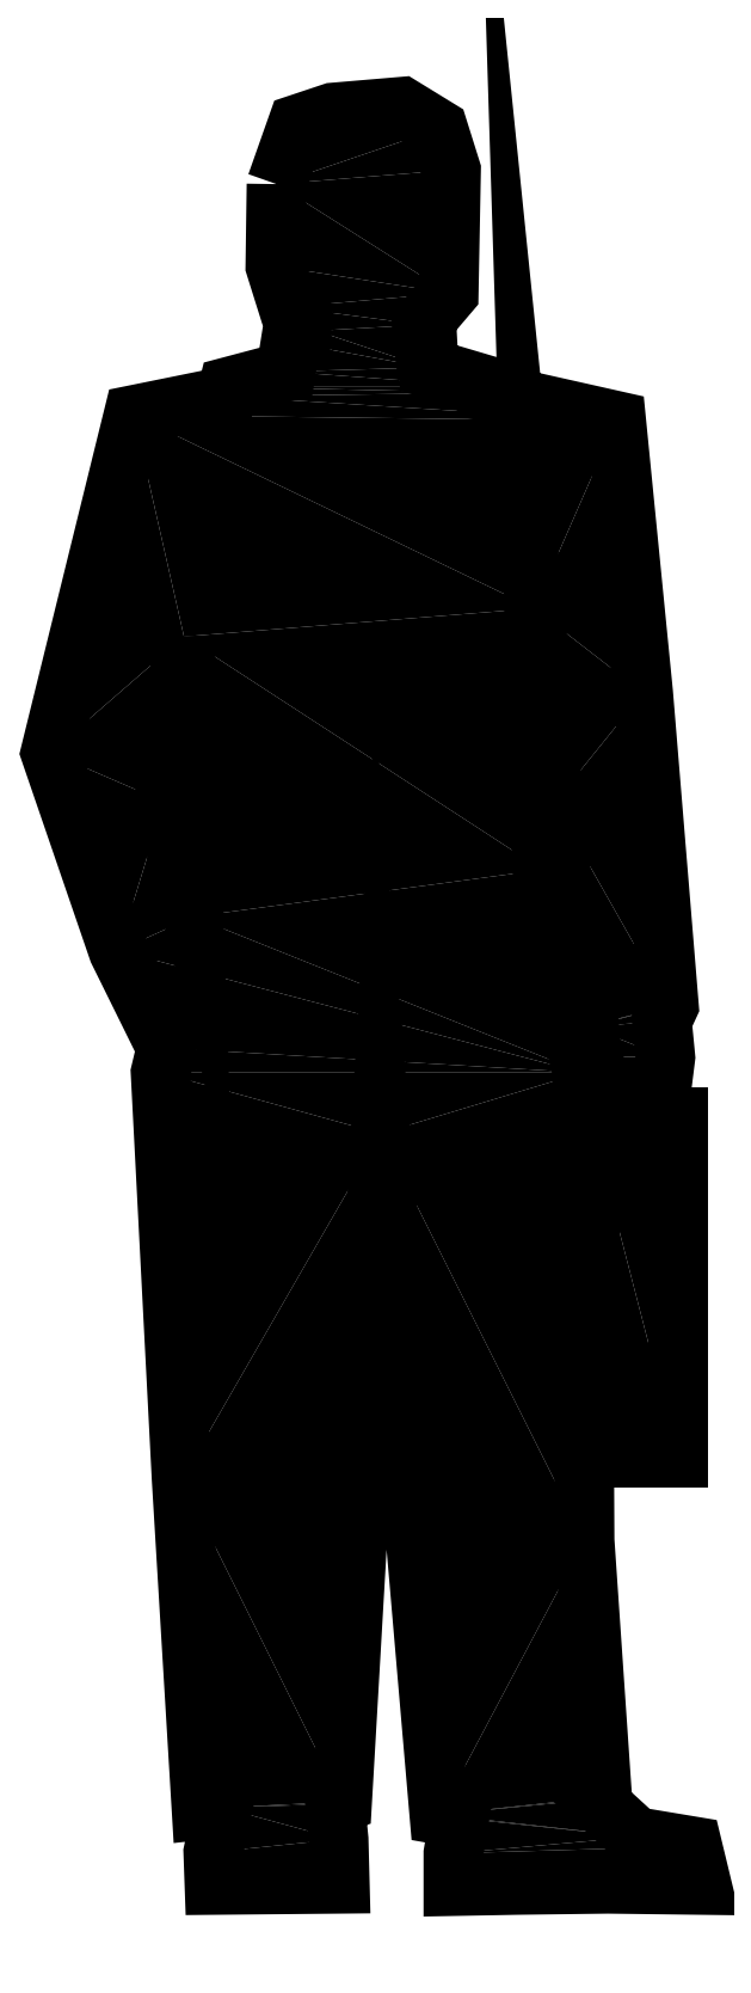
<metadata>
{"format":"dxf","ext":"dxf","renderer":"ezdxf+matplotlib","layout":"modelspace","background":"white","min_lineweight":24,"dpi":150}
</metadata>
<code>
0
SECTION
2
ENTITIES
0
INSERT
8
0
2
*U0
10
0
20
0
30
0
0
POLYLINE
8
0
66
     1
10
0
20
0
30
0
0
VERTEX
8
0
10
5481
20
1749
30
0
0
VERTEX
8
0
10
5480
20
1665
30
0
0
VERTEX
8
0
10
5493
20
1623
30
0
0
VERTEX
8
0
10
5507
20
1611
30
0
0
VERTEX
8
0
10
5506
20
1592
30
0
0
VERTEX
8
0
10
5495
20
1587
30
0
0
VERTEX
8
0
10
5491
20
1557
30
0
0
VERTEX
8
0
10
5432
20
1542
30
0
0
VERTEX
8
0
10
5430
20
1532
30
0
0
VERTEX
8
0
10
5335
20
1513
30
0
0
VERTEX
8
0
10
5250
20
1168
30
0
0
VERTEX
8
0
10
5319
20
965.5
30
0
0
VERTEX
8
0
10
5369
20
866.1
30
0
0
VERTEX
8
0
10
5363
20
841
30
0
0
VERTEX
8
0
10
5384
20
425.4
30
0
0
VERTEX
8
0
10
5404
20
87.72
30
0
0
VERTEX
8
0
10
5426
20
90.11
30
0
0
VERTEX
8
0
10
5416
20
44.6
30
0
0
VERTEX
8
0
10
5418
20
11.07
30
0
0
VERTEX
8
0
10
5546
20
12.27
30
0
0
VERTEX
8
0
10
5545
20
57.78
30
0
0
VERTEX
8
0
10
5541
20
93.7
30
0
0
VERTEX
8
0
10
5548
20
96.1
30
0
0
VERTEX
8
0
10
5588
20
778.7
30
0
0
VERTEX
8
0
10
5648
20
82.93
30
0
0
VERTEX
8
0
10
5668
20
79.33
30
0
0
VERTEX
8
0
10
5662
20
43.41
30
0
0
VERTEX
8
0
10
5662
20
9.875
30
0
0
VERTEX
8
0
10
5727
20
11.07
30
0
0
VERTEX
8
0
10
5820
20
12.27
30
0
0
VERTEX
8
0
10
5916
20
11.07
30
0
0
VERTEX
8
0
10
5906
20
50.59
30
0
0
VERTEX
8
0
10
5849
20
60.17
30
0
0
VERTEX
8
0
10
5807
20
98.49
30
0
0
VERTEX
8
0
10
5814
20
100.9
30
0
0
VERTEX
8
0
10
5796
20
363.1
30
0
0
VERTEX
8
0
10
5794
20
841
30
0
0
VERTEX
8
0
10
5753
20
1048
30
0
0
VERTEX
8
0
10
5745
20
1315
30
0
0
VERTEX
8
0
10
5765
20
1116
30
0
0
VERTEX
8
0
10
5787
20
885.3
30
0
0
VERTEX
8
0
10
5801
20
887.7
30
0
0
VERTEX
8
0
10
5803
20
857.7
30
0
0
VERTEX
8
0
10
5825
20
799.1
30
0
0
VERTEX
8
0
10
5871
20
799.1
30
0
0
VERTEX
8
0
10
5879
20
856.5
30
0
0
VERTEX
8
0
10
5875
20
893.7
30
0
0
VERTEX
8
0
10
5882
20
909.2
30
0
0
VERTEX
8
0
10
5856
20
1229
30
0
0
VERTEX
8
0
10
5828
20
1507
30
0
0
VERTEX
8
0
10
5700
20
1536
30
0
0
VERTEX
8
0
10
5701
20
1542
30
0
0
VERTEX
8
0
10
5637
20
1561
30
0
0
VERTEX
8
0
10
5636
20
1583
30
0
0
VERTEX
8
0
10
5632
20
1583
30
0
0
VERTEX
8
0
10
5630
20
1605
30
0
0
VERTEX
8
0
10
5657
20
1637
30
0
0
VERTEX
8
0
10
5660
20
1763
30
0
0
VERTEX
8
0
10
5646
20
1805
30
0
0
VERTEX
8
0
10
5609
20
1828
30
0
0
VERTEX
8
0
10
5539
20
1822
30
0
0
VERTEX
8
0
10
5503
20
1810
30
0
0
VERTEX
8
0
10
5481
20
1749
30
0
0
SEQEND
8
0
0
POLYLINE
8
0
66
     1
10
0
20
0
30
0
0
VERTEX
8
0
10
5801
20
794.9
30
0
0
VERTEX
8
0
10
5892
20
794.9
30
0
0
VERTEX
8
0
10
5892
20
447.6
30
0
0
VERTEX
8
0
10
5801
20
447.6
30
0
0
VERTEX
8
0
10
5801
20
794.9
30
0
0
SEQEND
8
0
0
POLYLINE
8
0
66
     1
10
0
20
0
30
0
0
VERTEX
8
0
10
5801
20
794.9
30
0
0
VERTEX
8
0
10
5892
20
794.9
30
0
0
VERTEX
8
0
10
5892
20
447.6
30
0
0
VERTEX
8
0
10
5801
20
447.6
30
0
0
VERTEX
8
0
10
5801
20
794.9
30
0
0
VERTEX
8
0
10
5801
20
794.9
30
0
0
SEQEND
8
0
0
POLYLINE
8
0
66
     1
10
0
20
0
30
0
0
VERTEX
8
0
10
5386
20
1286
30
0
0
VERTEX
8
0
10
5366
20
1118
30
0
0
VERTEX
8
0
10
5396
20
1000
30
0
0
VERTEX
8
0
10
5386
20
1286
30
0
0
SEQEND
8
0
0
POLYLINE
8
0
66
     1
10
0
20
0
30
0
0
VERTEX
8
0
10
5386
20
1286
30
0
0
VERTEX
8
0
10
5366
20
1118
30
0
0
VERTEX
8
0
10
5396
20
1000
30
0
0
VERTEX
8
0
10
5386
20
1286
30
0
0
VERTEX
8
0
10
5386
20
1286
30
0
0
SEQEND
8
0
0
ENDSEC
0
EOF

</code>
